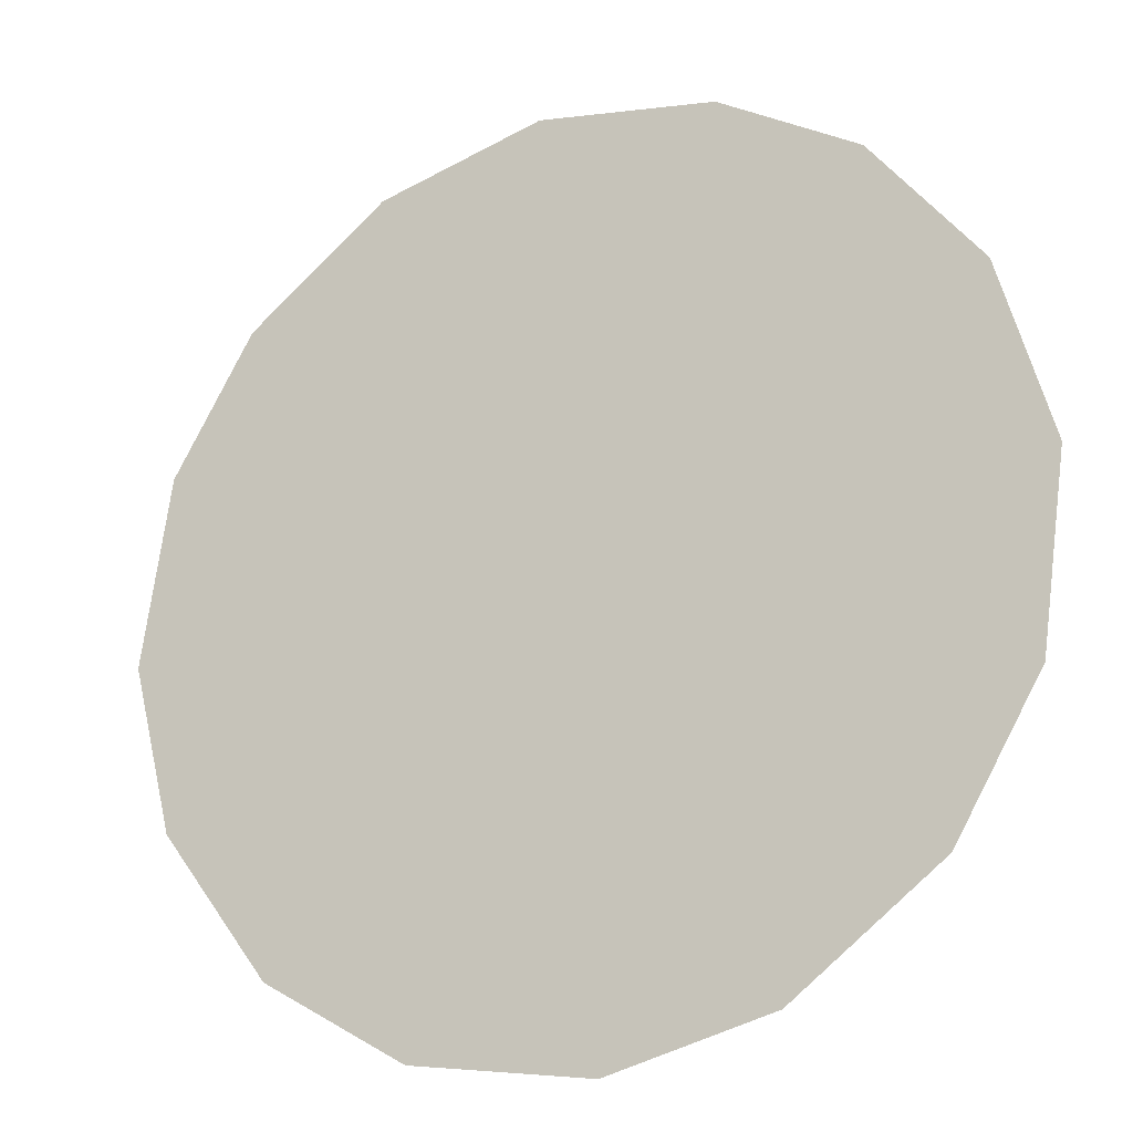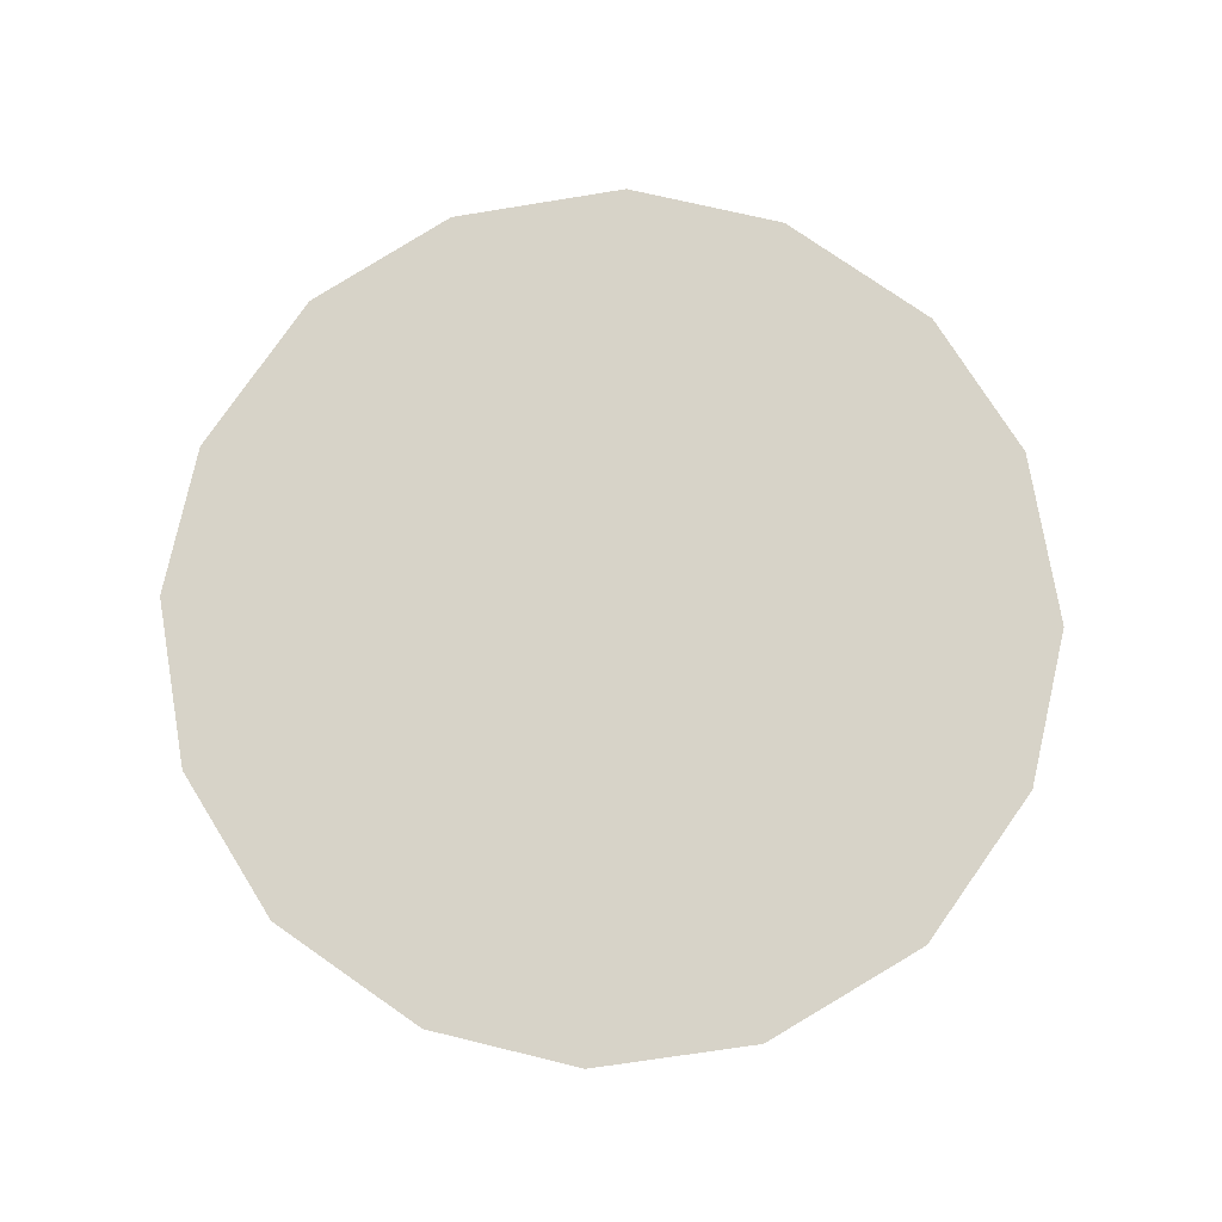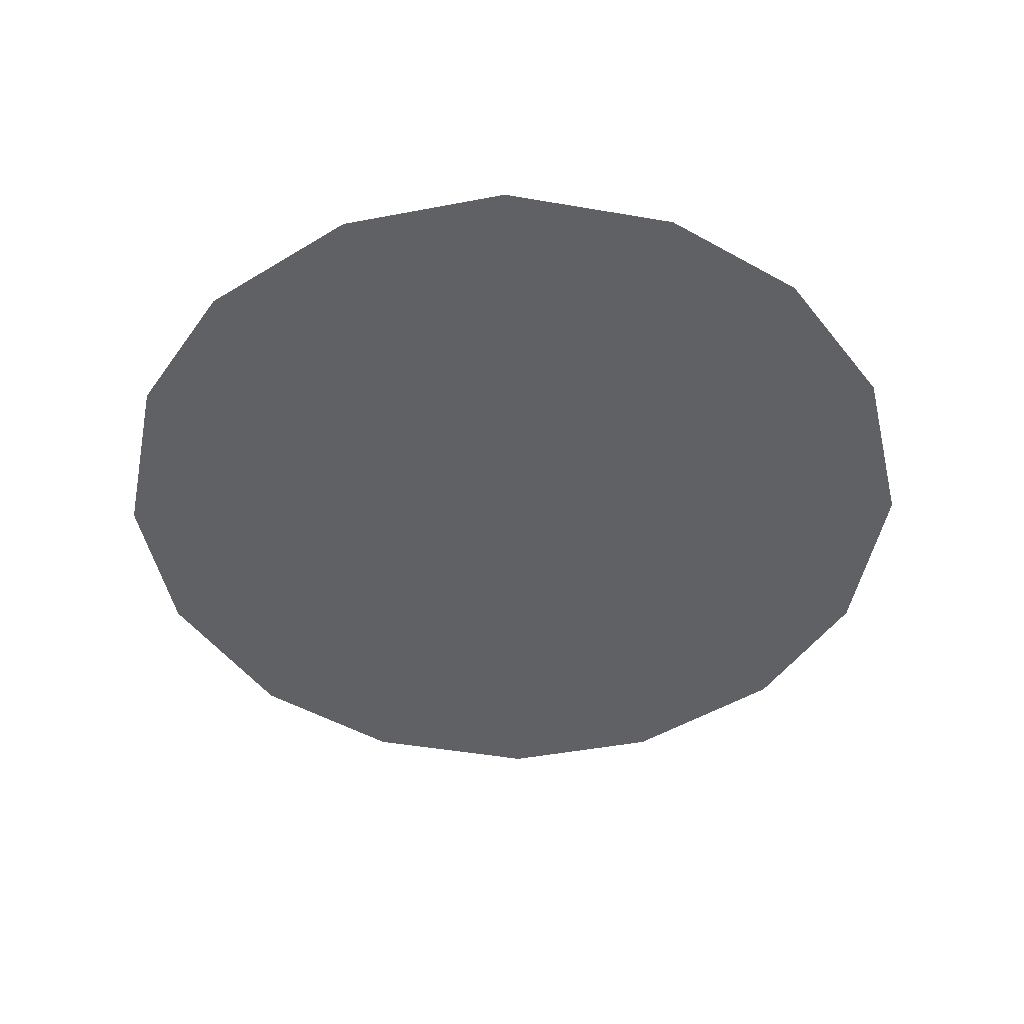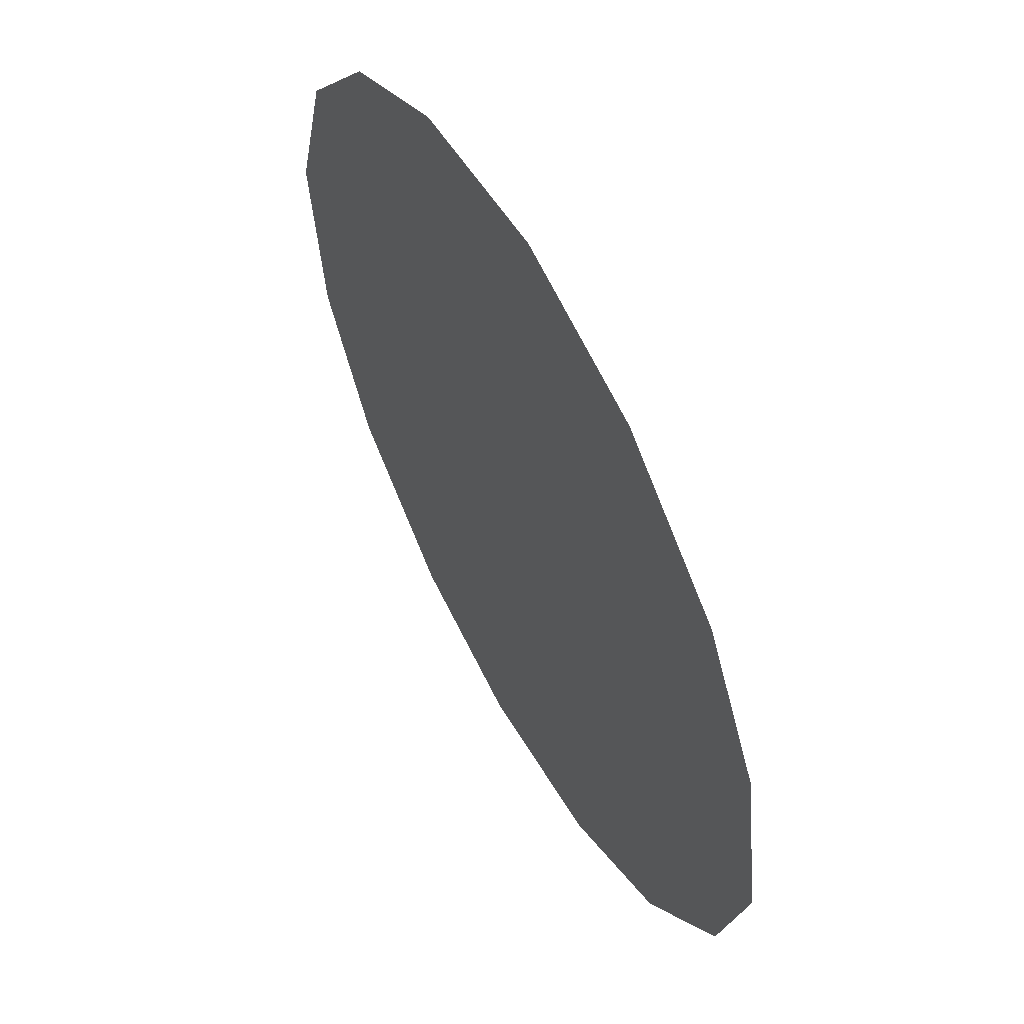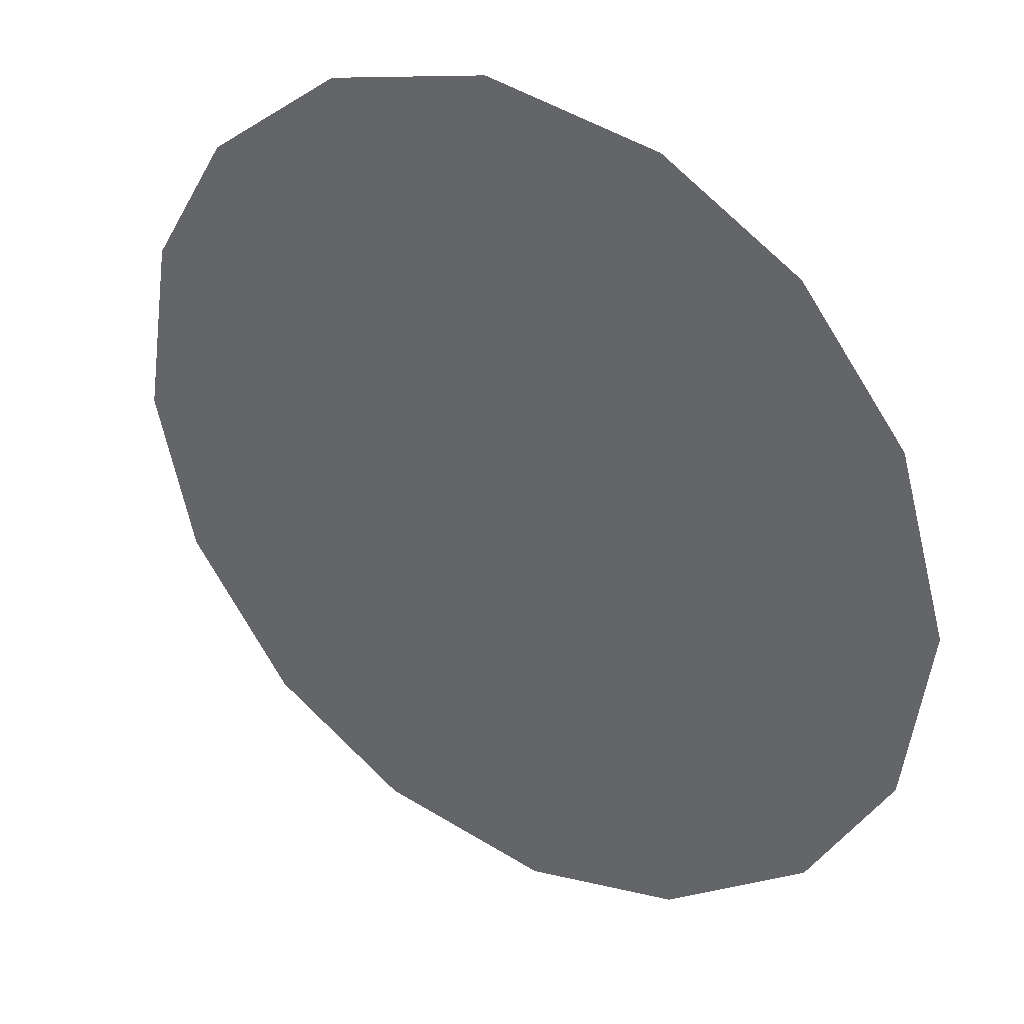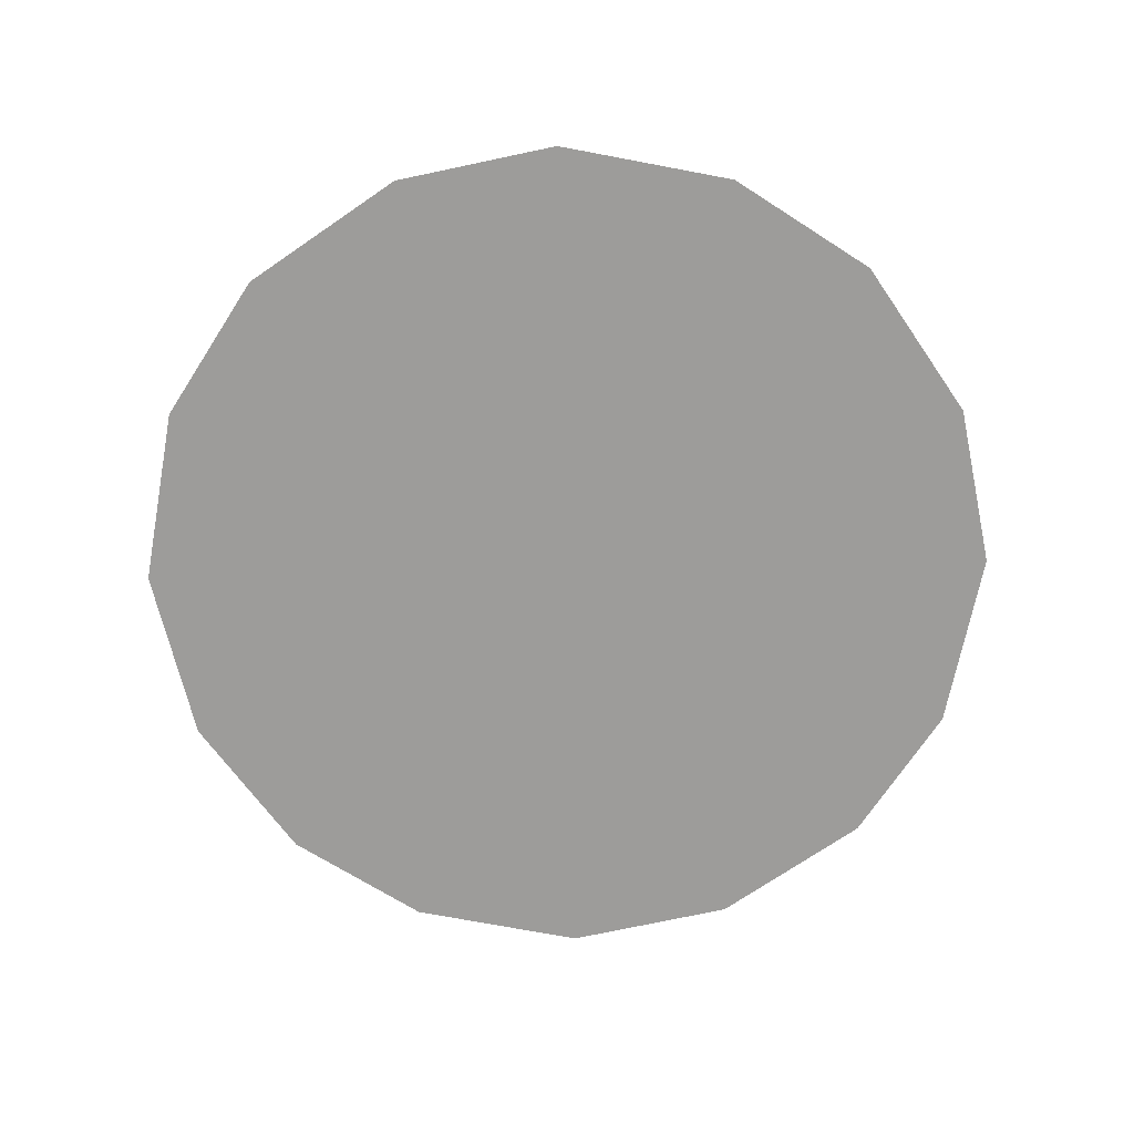
<metadata>
{"format":"obj","ext":"obj","renderer":"f3d","projection":"perspective","resolution":1024,"background":"white","views":[{"elev":-20.7,"azim":-153.2,"up":"+Y"},{"elev":76.8,"azim":-136.7,"up":"+Z"},{"elev":-47.1,"azim":177.4,"up":"+Z"},{"elev":58.0,"azim":61.6,"up":"+Y"},{"elev":34.3,"azim":-146.8,"up":"+Y"},{"elev":-70.1,"azim":-2.4,"up":"+Z"}]}
</metadata>
<code>
v 0.0534 0.8271 0.01
v 0.05454 0.8311 0.01
v 0.05694 0.834 0.01
v 0.06004 0.8358 0.01
v 0.06401 0.8364 0.01
v 0.06775 0.8354 0.01
v 0.0709 0.833 0.01
v 0.07273 0.83 0.01
v 0.07338 0.8258 0.01
v 0.07245 0.8222 0.01
v 0.06999 0.8189 0.01
v 0.06677 0.817 0.01
v 0.06274 0.8164 0.01
v 0.05912 0.8173 0.01
v 0.05585 0.8198 0.01
v 0.05397 0.823 0.01
v 0.06163 0.8294 0.01
v 0.05994 0.8324 0.01
v 0.06723 0.8287 0.01
v 0.05785 0.8292 0.01
v 0.06374 0.8326 0.01
v 0.06977 0.8303 0.01
v 0.06699 0.832 0.01
v 0.07009 0.8269 0.01
v 0.06544 0.8229 0.01
v 0.06719 0.8256 0.01
v 0.0642 0.8272 0.01
v 0.06894 0.8225 0.01
v 0.06469 0.83 0.01
v 0.05996 0.8249 0.01
v 0.0709 0.8243 0.01
v 0.06689 0.8201 0.01
v 0.06324 0.82 0.01
v 0.06236 0.823 0.01
v 0.0591 0.8214 0.01
v 0.05702 0.8238 0.01
v 0.05983 0.8275 0.01
v 0.05724 0.8265 0.01
v 0.06073 0.8194 0.01
f 34 35 39
f 19 26 24
f 13 12 33
f 7 23 22
f 6 21 23
f 27 30 34
f 18 20 17
f 35 36 15
f 20 3 2
f 18 3 20
f 18 4 3
f 31 28 10
f 32 11 28
f 9 24 31
f 26 28 31
f 23 7 6
f 9 8 24
f 29 17 27
f 19 22 23
f 22 8 7
f 27 17 37
f 4 18 21
f 2 1 20
f 21 6 5
f 5 4 21
f 22 24 8
f 1 16 36
f 29 23 21
f 22 19 24
f 18 17 21
f 26 19 27
f 32 33 12
f 19 29 27
f 26 25 28
f 37 17 20
f 25 26 27
f 32 28 25
f 11 10 28
f 23 29 19
f 17 29 21
f 36 30 38
f 39 35 14
f 9 31 10
f 26 31 24
f 32 25 33
f 11 32 12
f 34 33 25
f 13 33 39
f 27 34 25
f 34 30 35
f 36 35 30
f 14 35 15
f 37 38 30
f 15 36 16
f 37 20 38
f 27 37 30
f 20 1 38
f 1 36 38
f 13 39 14
f 34 39 33

</code>
